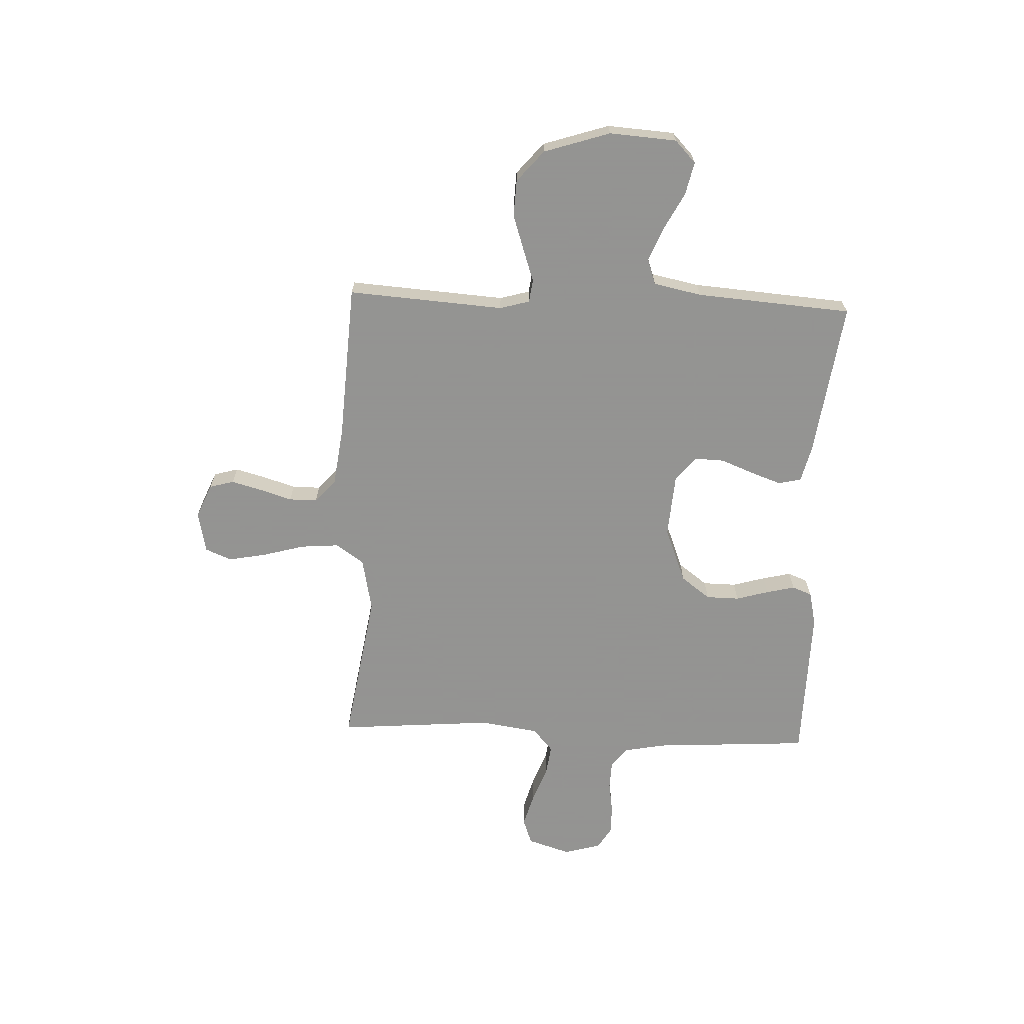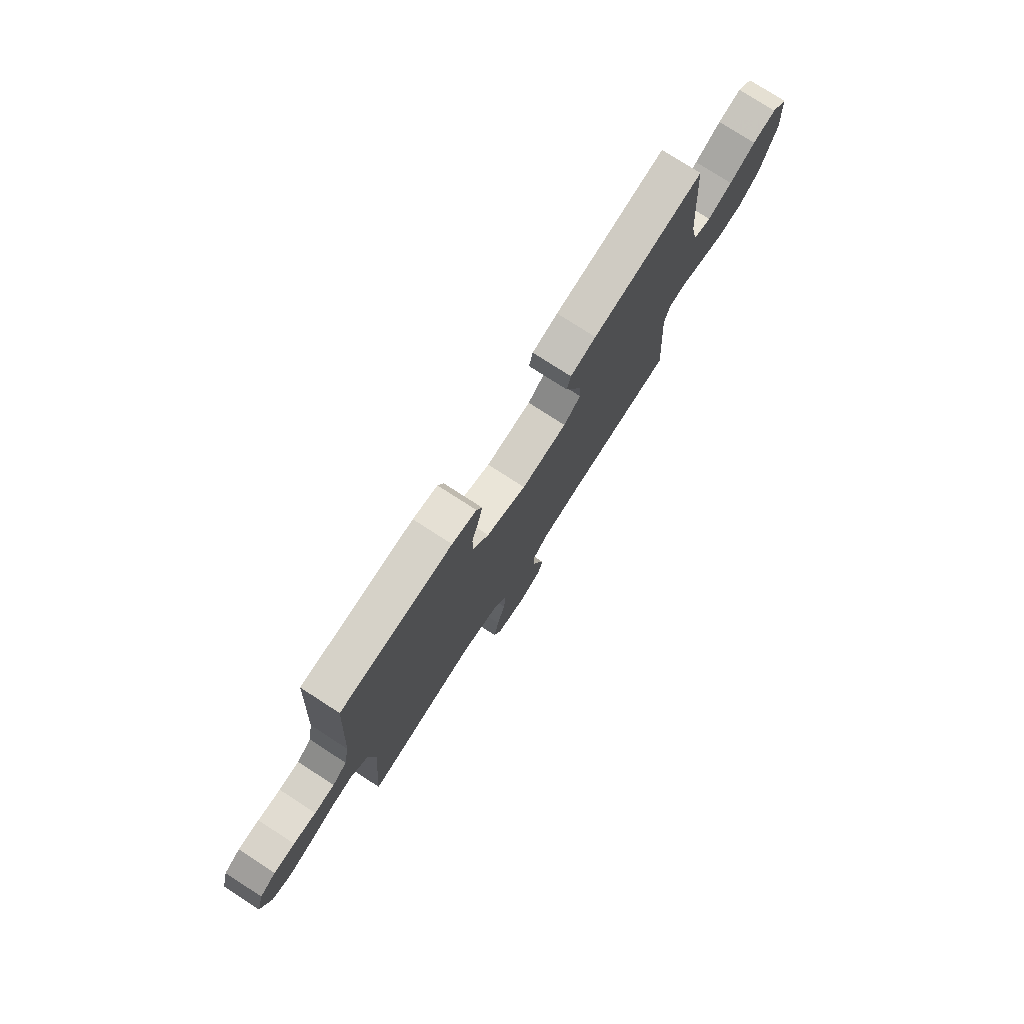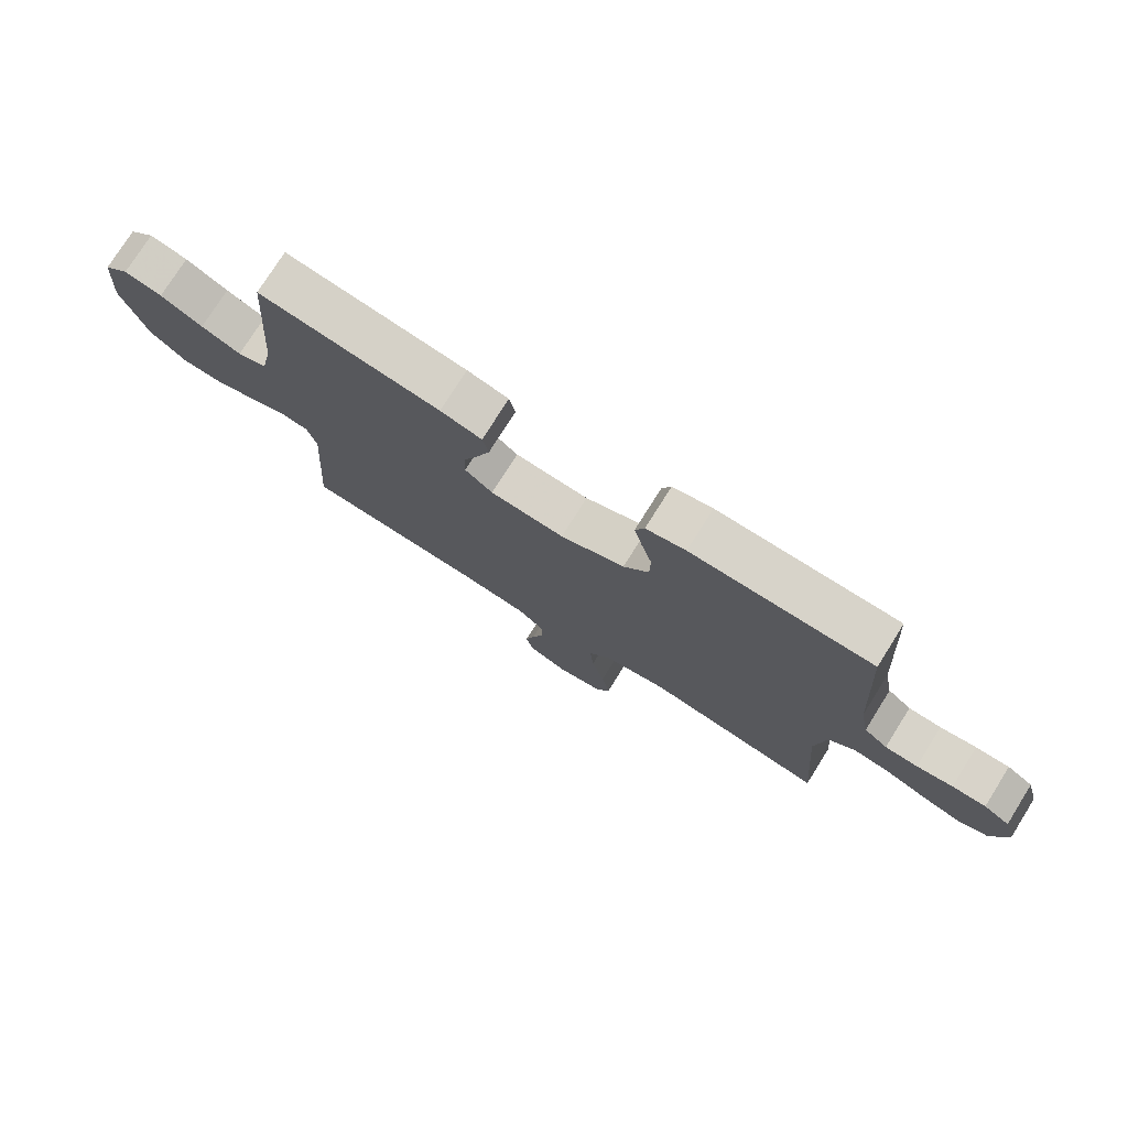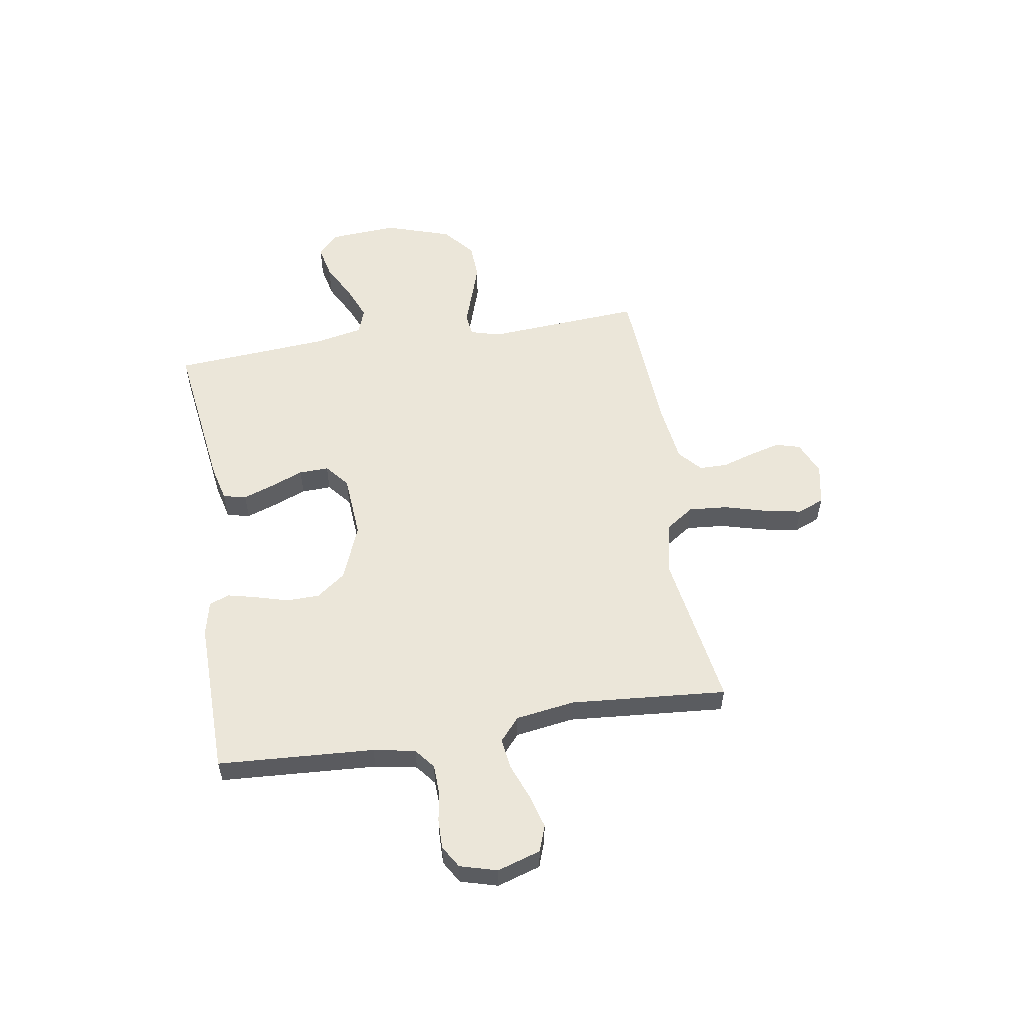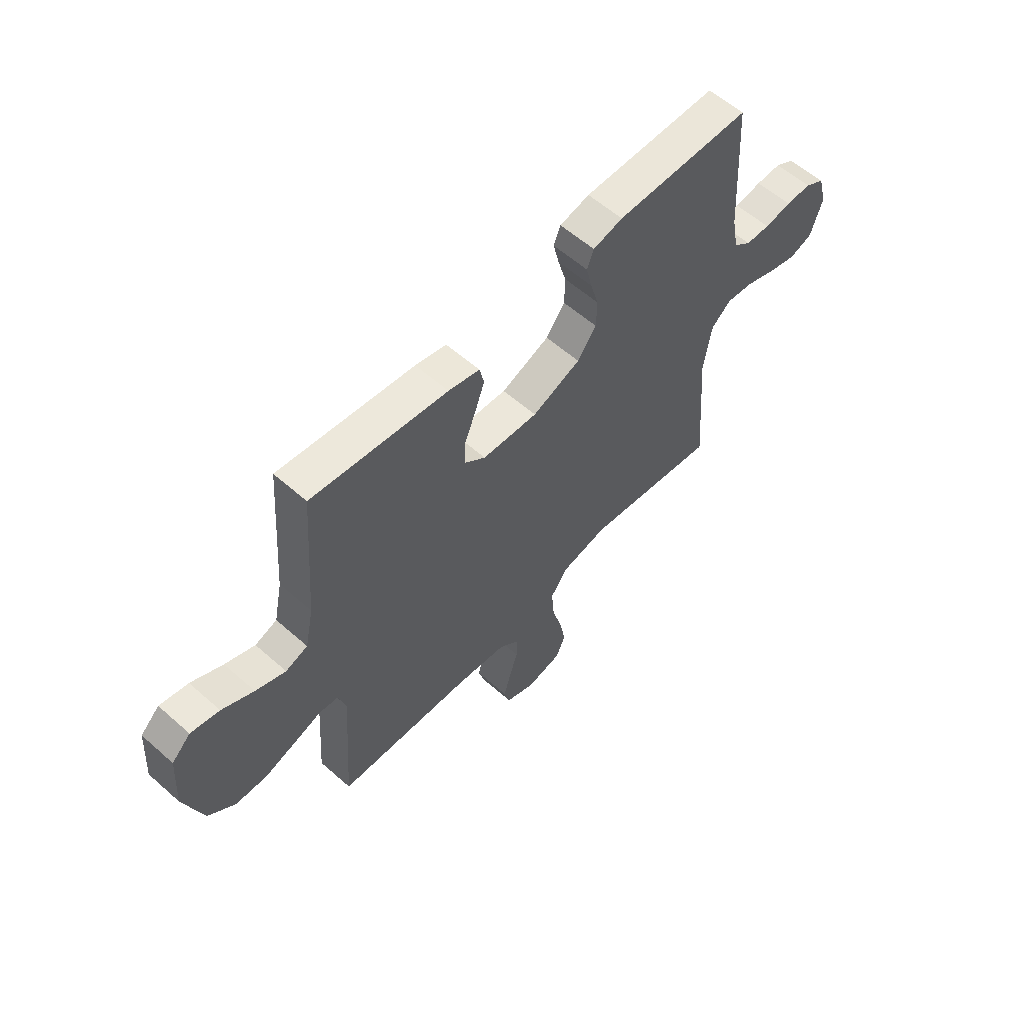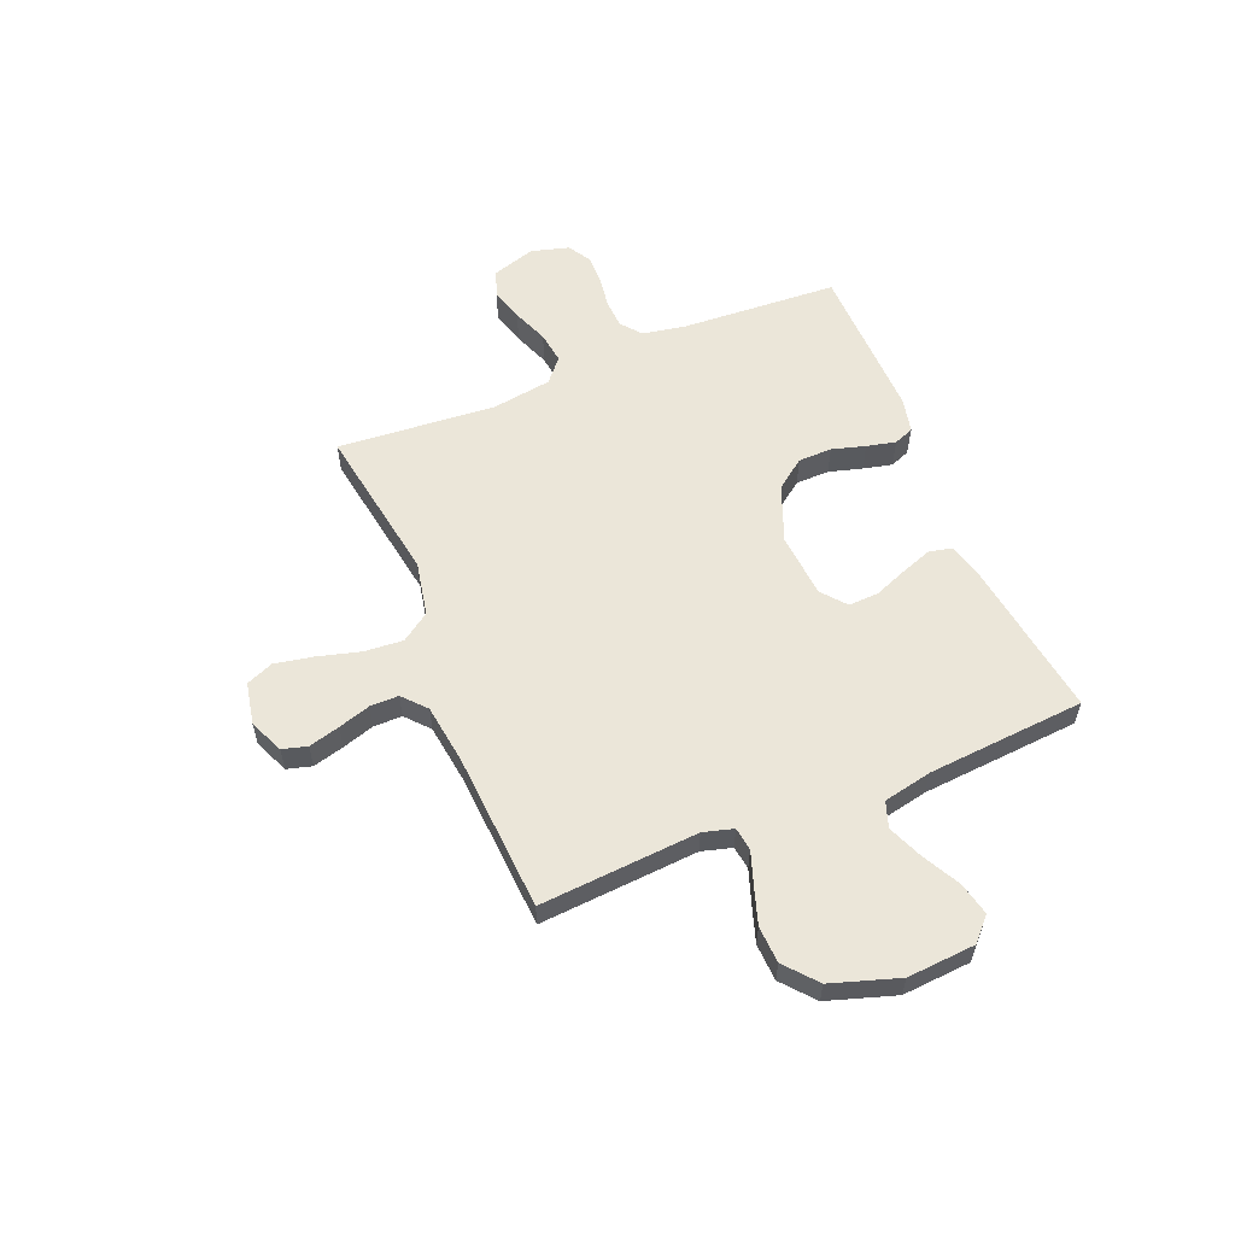
<metadata>
{"format":"obj","ext":"obj","renderer":"f3d","projection":"perspective","resolution":1024,"background":"white","views":[{"elev":-66.9,"azim":-92.3,"up":"+Y"},{"elev":77.0,"azim":122.9,"up":"+Z"},{"elev":76.1,"azim":32.1,"up":"+Z"},{"elev":55.3,"azim":80.9,"up":"+Y"},{"elev":58.8,"azim":-47.7,"up":"+Z"},{"elev":57.6,"azim":-112.4,"up":"+Y"}]}
</metadata>
<code>
v -0.5 0.07 0.5
v -0.2 0.07 0.459
v -0.131 0.07 0.442
v -0.121 0.07 0.398
v -0.142 0.07 0.339
v -0.167 0.07 0.276
v -0.169 0.07 0.219
v -0.123 0.07 0.181
v 0 0.07 0.172
v 0.107 0.07 0.214
v 0.149 0.07 0.27
v 0.15 0.07 0.334
v 0.132 0.07 0.397
v 0.119 0.07 0.452
v 0.134 0.07 0.49
v 0.2 0.07 0.505
v 0.5 0.07 0.5
v 0.518 0.07 0.2
v 0.533 0.07 0.12
v 0.572 0.07 0.089
v 0.626 0.07 0.087
v 0.686 0.07 0.096
v 0.742 0.07 0.097
v 0.785 0.07 0.071
v 0.805 0.07 0
v 0.779 0.07 -0.083
v 0.729 0.07 -0.101
v 0.665 0.07 -0.083
v 0.597 0.07 -0.057
v 0.537 0.07 -0.049
v 0.493 0.07 -0.087
v 0.476 0.07 -0.2
v 0.5 0.07 -0.5
v 0.2 0.07 -0.452
v 0.096 0.07 -0.473
v 0.059 0.07 -0.527
v 0.065 0.07 -0.601
v 0.087 0.07 -0.681
v 0.101 0.07 -0.754
v 0.08 0.07 -0.805
v 0 0.07 -0.821
v -0.065 0.07 -0.793
v -0.078 0.07 -0.746
v -0.062 0.07 -0.687
v -0.043 0.07 -0.626
v -0.043 0.07 -0.572
v -0.087 0.07 -0.533
v -0.2 0.07 -0.518
v -0.5 0.07 -0.5
v -0.479 0.07 -0.2
v -0.495 0.07 -0.143
v -0.539 0.07 -0.137
v -0.6 0.07 -0.158
v -0.67 0.07 -0.181
v -0.74 0.07 -0.178
v -0.8 0.07 -0.127
v -0.841 0.07 0
v -0.832 0.07 0.129
v -0.79 0.07 0.169
v -0.727 0.07 0.155
v -0.657 0.07 0.118
v -0.591 0.07 0.091
v -0.542 0.07 0.108
v -0.523 0.07 0.2
v -0.5 0 0.5
v -0.2 0 0.459
v -0.131 0 0.442
v -0.121 0 0.398
v -0.142 0 0.339
v -0.167 0 0.276
v -0.169 0 0.219
v -0.123 0 0.181
v 0 0 0.172
v 0.107 0 0.214
v 0.149 0 0.27
v 0.15 0 0.334
v 0.132 0 0.397
v 0.119 0 0.452
v 0.134 0 0.49
v 0.2 0 0.505
v 0.5 0 0.5
v 0.518 0 0.2
v 0.533 0 0.12
v 0.572 0 0.089
v 0.626 0 0.087
v 0.686 0 0.096
v 0.742 0 0.097
v 0.785 0 0.071
v 0.805 0 0
v 0.779 0 -0.083
v 0.729 0 -0.101
v 0.665 0 -0.083
v 0.597 0 -0.057
v 0.537 0 -0.049
v 0.493 0 -0.087
v 0.476 0 -0.2
v 0.5 0 -0.5
v 0.2 0 -0.452
v 0.096 0 -0.473
v 0.059 0 -0.527
v 0.065 0 -0.601
v 0.087 0 -0.681
v 0.101 0 -0.754
v 0.08 0 -0.805
v 0 0 -0.821
v -0.065 0 -0.793
v -0.078 0 -0.746
v -0.062 0 -0.687
v -0.043 0 -0.626
v -0.043 0 -0.572
v -0.087 0 -0.533
v -0.2 0 -0.518
v -0.5 0 -0.5
v -0.479 0 -0.2
v -0.495 0 -0.143
v -0.539 0 -0.137
v -0.6 0 -0.158
v -0.67 0 -0.181
v -0.74 0 -0.178
v -0.8 0 -0.127
v -0.841 0 0
v -0.832 0 0.129
v -0.79 0 0.169
v -0.727 0 0.155
v -0.657 0 0.118
v -0.591 0 0.091
v -0.542 0 0.108
v -0.523 0 0.2
f 58 59 60 61
f 58 61 62
f 57 58 62
f 56 57 62 63
f 52 53 54 55
f 52 55 56 63
f 48 49 50
f 47 48 50 51
f 46 47 51
f 42 43 44 45
f 40 41 42 45
f 40 45 46
f 37 38 39 40
f 36 37 40 46
f 35 36 46 51
f 32 33 34
f 31 32 34 35
f 26 27 28 29
f 24 25 26 29
f 24 29 30
f 21 22 23 24
f 20 21 24 30
f 19 20 30 31
f 15 16 17 18
f 12 13 14 15
f 12 15 18 19
f 3 4 5 6
f 1 2 3 6
f 64 1 6 7
f 51 52 63 64
f 51 64 7 8
f 35 51 8 9
f 31 35 9 10
f 11 12 19 31
f 10 11 31
f 125 124 123 122
f 126 125 122
f 126 122 121
f 127 126 121 120
f 119 118 117 116
f 127 120 119 116
f 114 113 112
f 115 114 112 111
f 115 111 110
f 109 108 107 106
f 109 106 105 104
f 110 109 104
f 104 103 102 101
f 110 104 101 100
f 115 110 100 99
f 98 97 96
f 99 98 96 95
f 93 92 91 90
f 93 90 89 88
f 94 93 88
f 88 87 86 85
f 94 88 85 84
f 95 94 84 83
f 82 81 80 79
f 79 78 77 76
f 83 82 79 76
f 70 69 68 67
f 70 67 66 65
f 71 70 65 128
f 128 127 116 115
f 72 71 128 115
f 73 72 115 99
f 74 73 99 95
f 95 83 76 75
f 95 75 74
f 1 65 66 2
f 2 66 67 3
f 3 67 68 4
f 4 68 69 5
f 5 69 70 6
f 6 70 71 7
f 7 71 72 8
f 8 72 73 9
f 9 73 74 10
f 10 74 75 11
f 11 75 76 12
f 12 76 77 13
f 13 77 78 14
f 14 78 79 15
f 15 79 80 16
f 16 80 81 17
f 17 81 82 18
f 18 82 83 19
f 19 83 84 20
f 20 84 85 21
f 21 85 86 22
f 22 86 87 23
f 23 87 88 24
f 24 88 89 25
f 25 89 90 26
f 26 90 91 27
f 27 91 92 28
f 28 92 93 29
f 29 93 94 30
f 30 94 95 31
f 31 95 96 32
f 32 96 97 33
f 33 97 98 34
f 34 98 99 35
f 35 99 100 36
f 36 100 101 37
f 37 101 102 38
f 38 102 103 39
f 39 103 104 40
f 40 104 105 41
f 41 105 106 42
f 42 106 107 43
f 43 107 108 44
f 44 108 109 45
f 45 109 110 46
f 46 110 111 47
f 47 111 112 48
f 48 112 113 49
f 49 113 114 50
f 50 114 115 51
f 51 115 116 52
f 52 116 117 53
f 53 117 118 54
f 54 118 119 55
f 55 119 120 56
f 56 120 121 57
f 57 121 122 58
f 58 122 123 59
f 59 123 124 60
f 60 124 125 61
f 61 125 126 62
f 62 126 127 63
f 63 127 128 64
f 64 128 65 1

</code>
